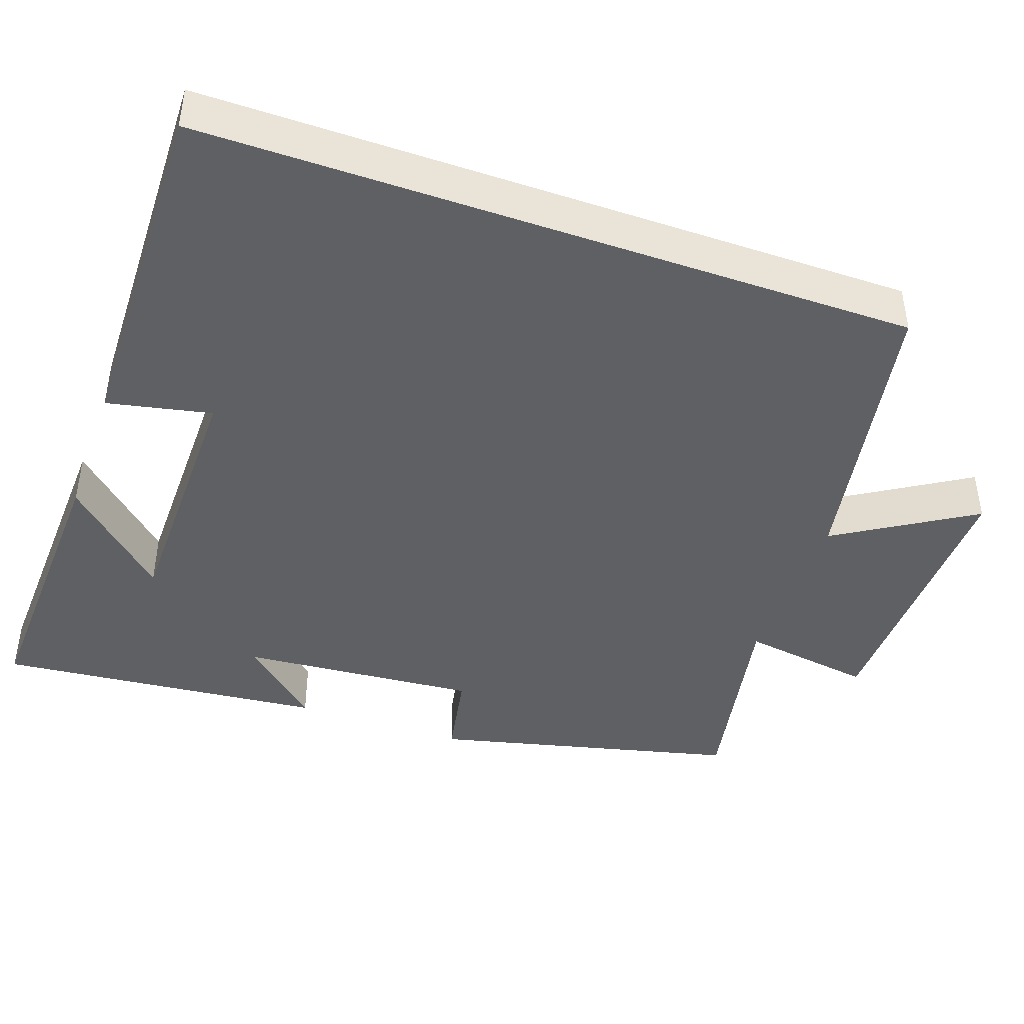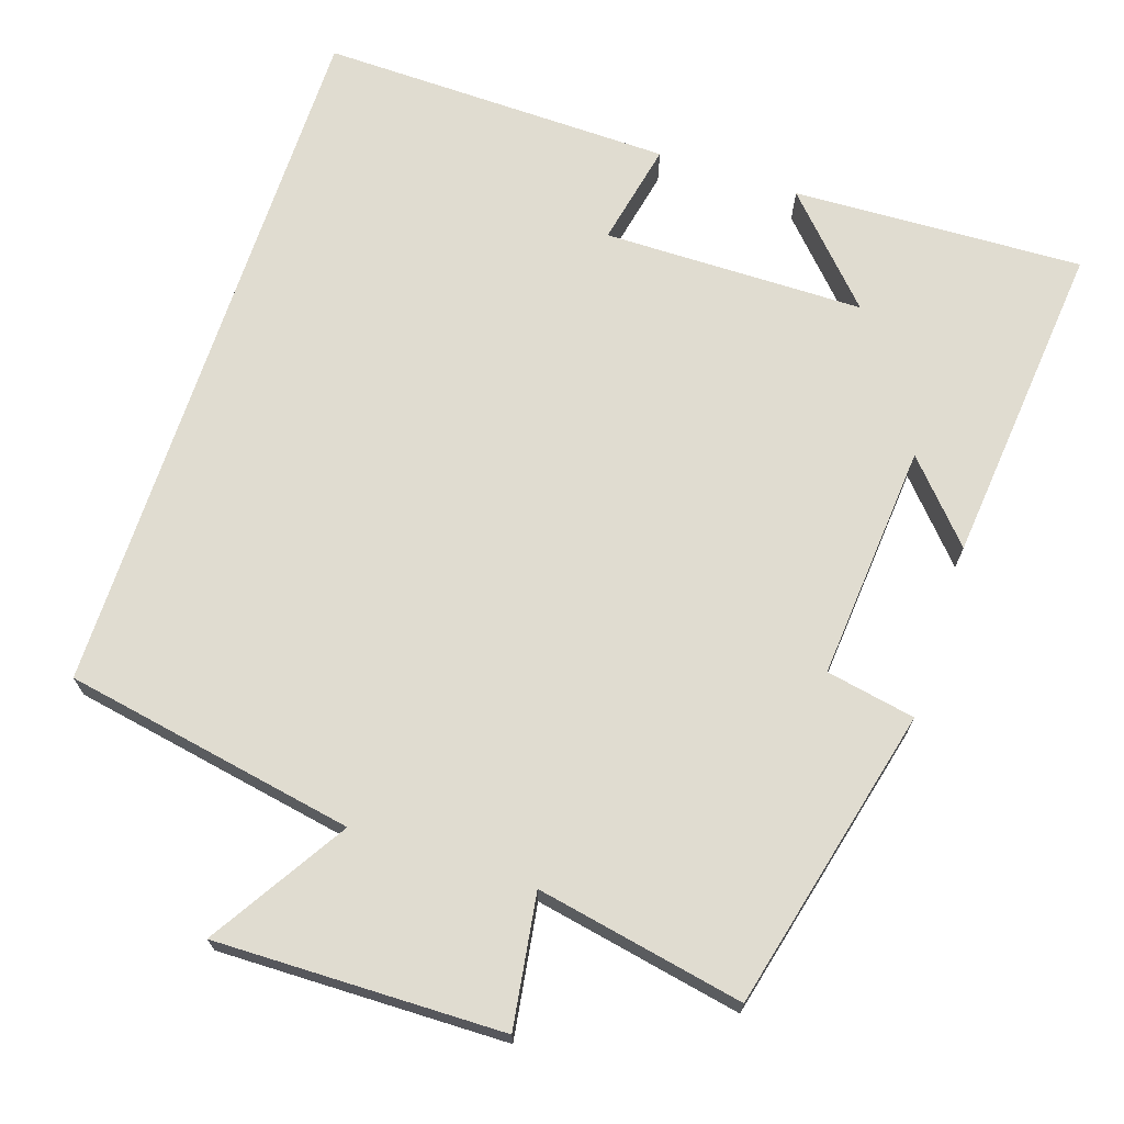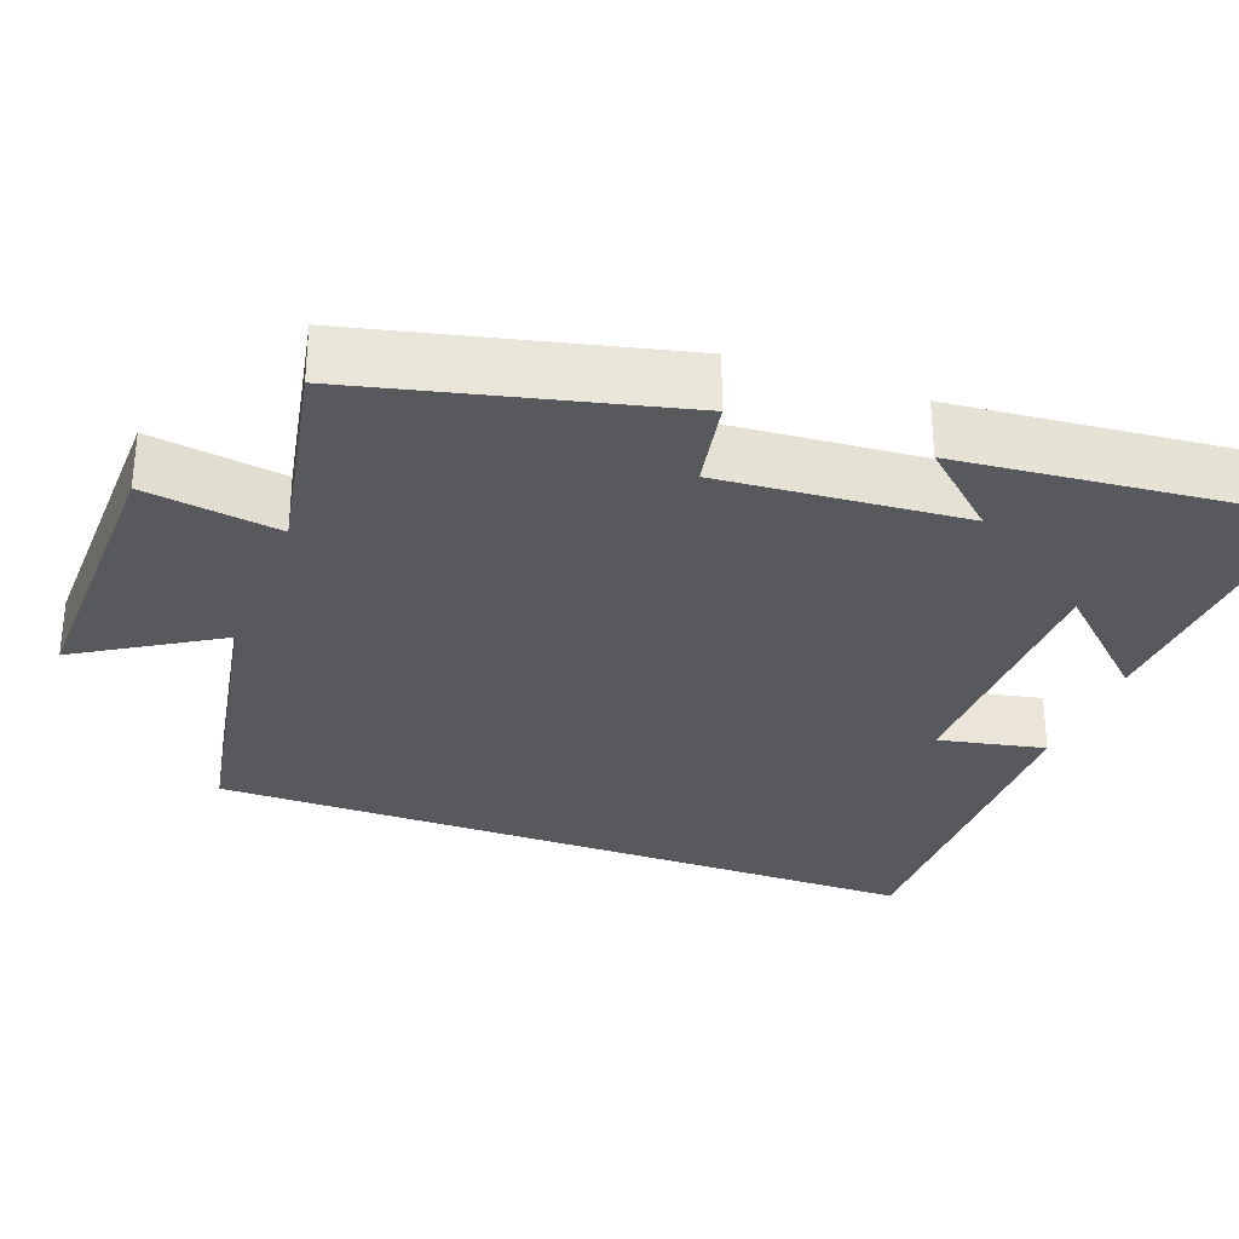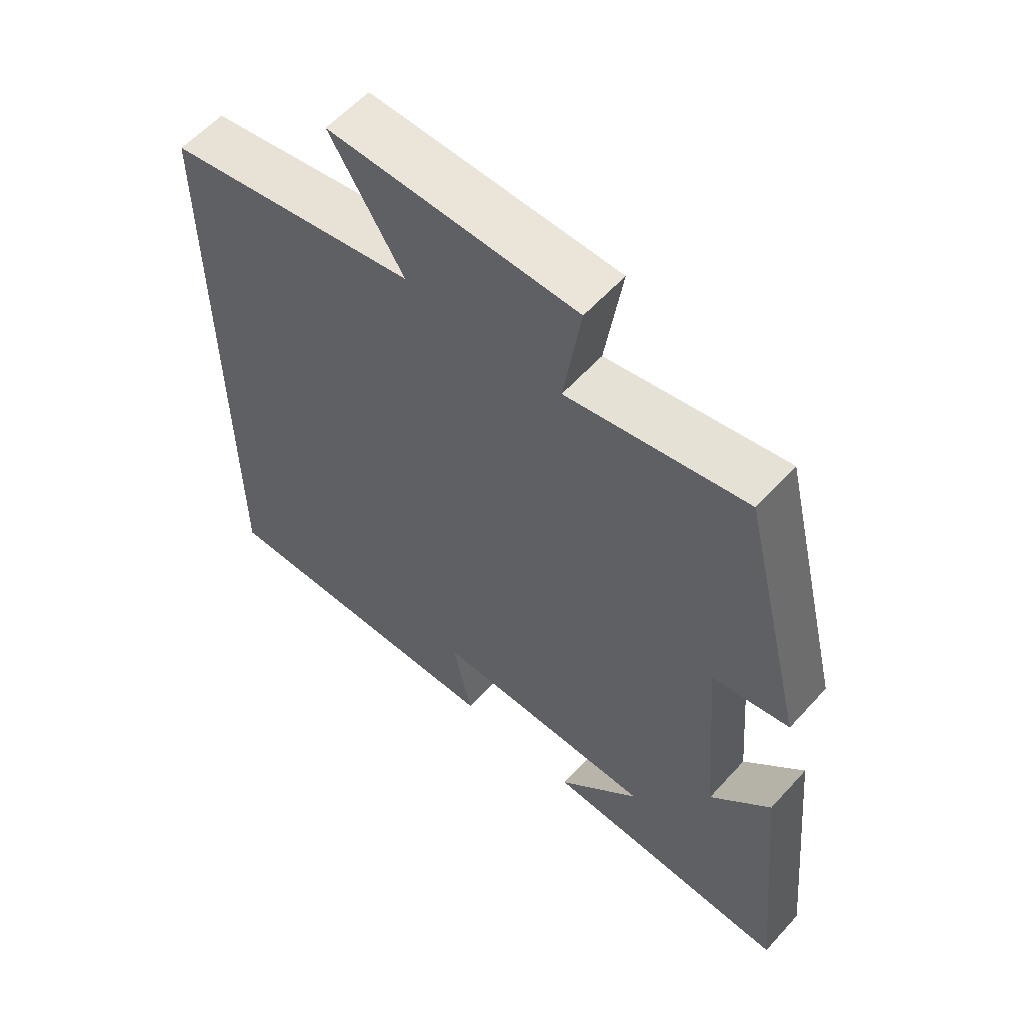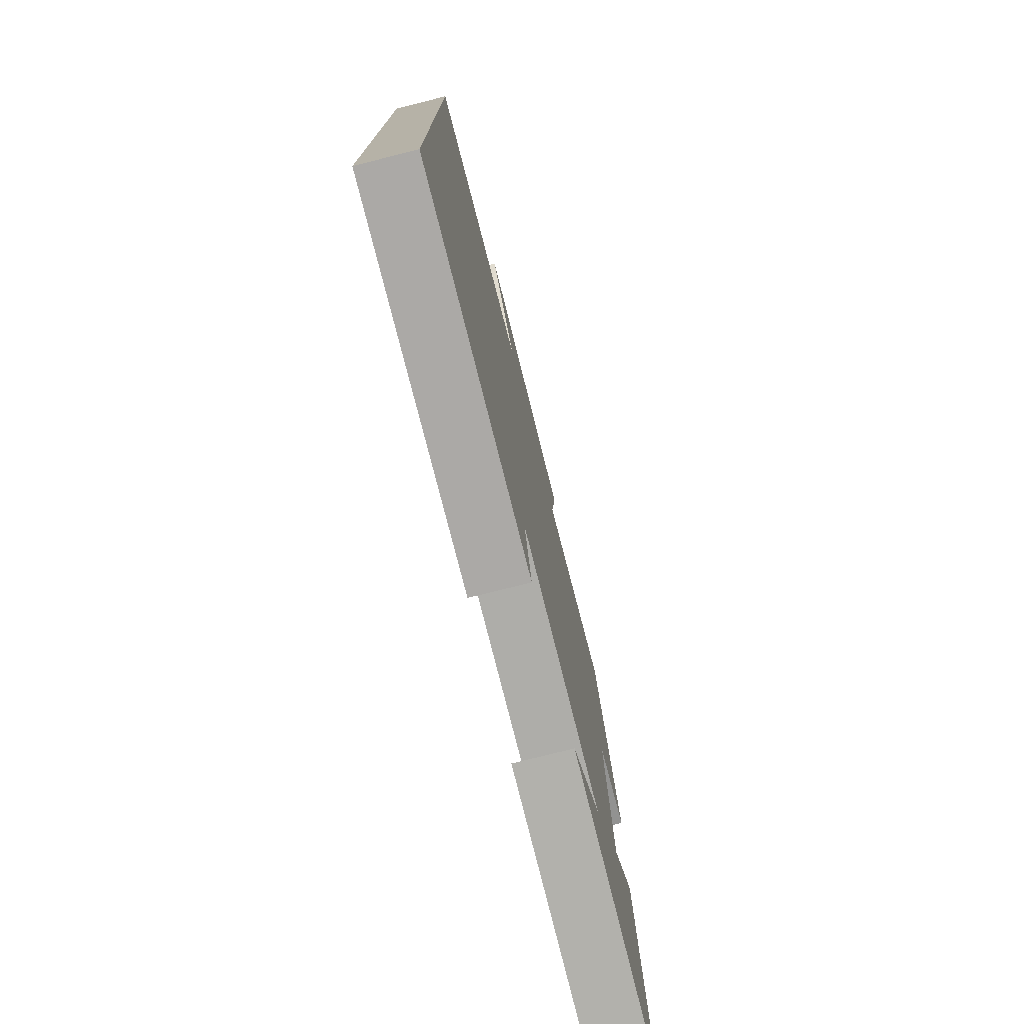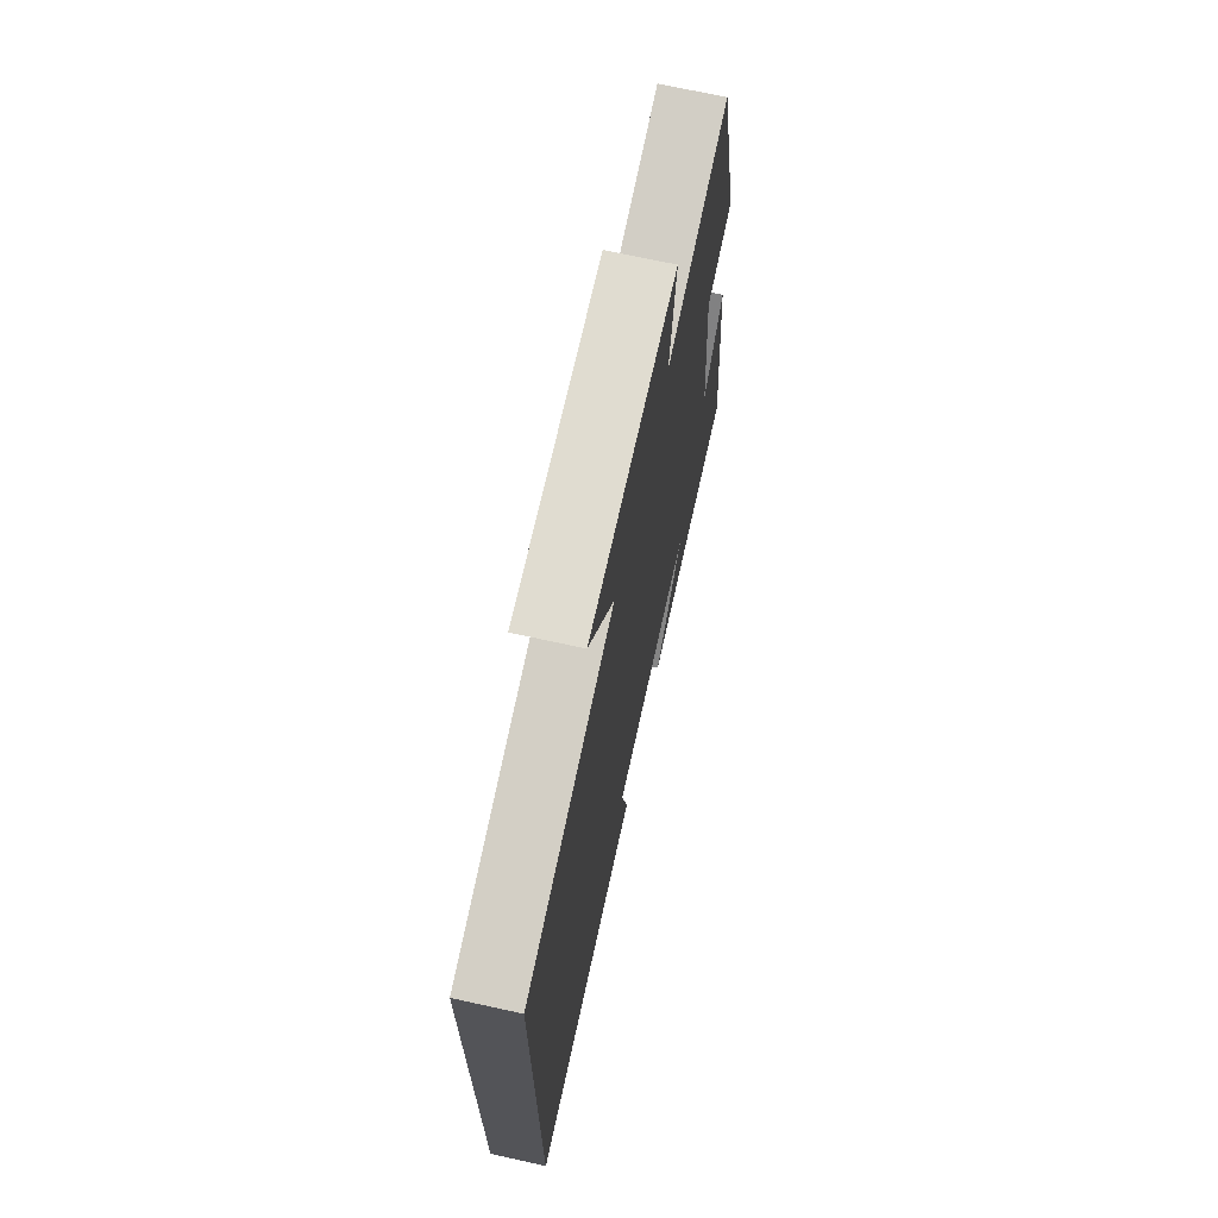
<metadata>
{"format":"obj","ext":"obj","renderer":"f3d","projection":"perspective","resolution":1024,"background":"white","views":[{"elev":-43.2,"azim":-109.5,"up":"+Y"},{"elev":69.7,"azim":18.2,"up":"+Y"},{"elev":-30.1,"azim":69.4,"up":"+Y"},{"elev":58.8,"azim":41.8,"up":"+Z"},{"elev":-76.8,"azim":-75.9,"up":"+Z"},{"elev":70.4,"azim":-77.6,"up":"+Z"}]}
</metadata>
<code>
v 0.402 0.07 0.554
v 0.5 0.07 0.153
v 0.382 0.07 0.13
v 0.408 0.07 -0.184
v 0.5 0.07 -0.081
v 0.543 0.07 -0.515
v 0.158 0.07 -0.5
v 0.285 0.07 -0.364
v -0.061 0.07 -0.362
v -0.032 0.07 -0.5
v -0.5 0.07 -0.511
v -0.5 0.07 0.428
v -0.114 0.07 0.5
v -0.226 0.07 0.68
v 0.154 0.07 0.674
v 0.128 0.07 0.5
v 0.402 0 0.554
v 0.5 0 0.153
v 0.382 0 0.13
v 0.408 0 -0.184
v 0.5 0 -0.081
v 0.543 0 -0.515
v 0.158 0 -0.5
v 0.285 0 -0.364
v -0.061 0 -0.362
v -0.032 0 -0.5
v -0.5 0 -0.511
v -0.5 0 0.428
v -0.114 0 0.5
v -0.226 0 0.68
v 0.154 0 0.674
v 0.128 0 0.5
f 13 14 15 16
f 11 12 13 16
f 9 10 11
f 9 11 16 1
f 6 7 8
f 4 5 6 8
f 3 4 8 9
f 1 2 3
f 1 3 9
f 32 31 30 29
f 32 29 28 27
f 27 26 25
f 17 32 27 25
f 24 23 22
f 24 22 21 20
f 25 24 20 19
f 19 18 17
f 25 19 17
f 1 17 18 2
f 2 18 19 3
f 3 19 20 4
f 4 20 21 5
f 5 21 22 6
f 6 22 23 7
f 7 23 24 8
f 8 24 25 9
f 9 25 26 10
f 10 26 27 11
f 11 27 28 12
f 12 28 29 13
f 13 29 30 14
f 14 30 31 15
f 15 31 32 16
f 16 32 17 1

</code>
